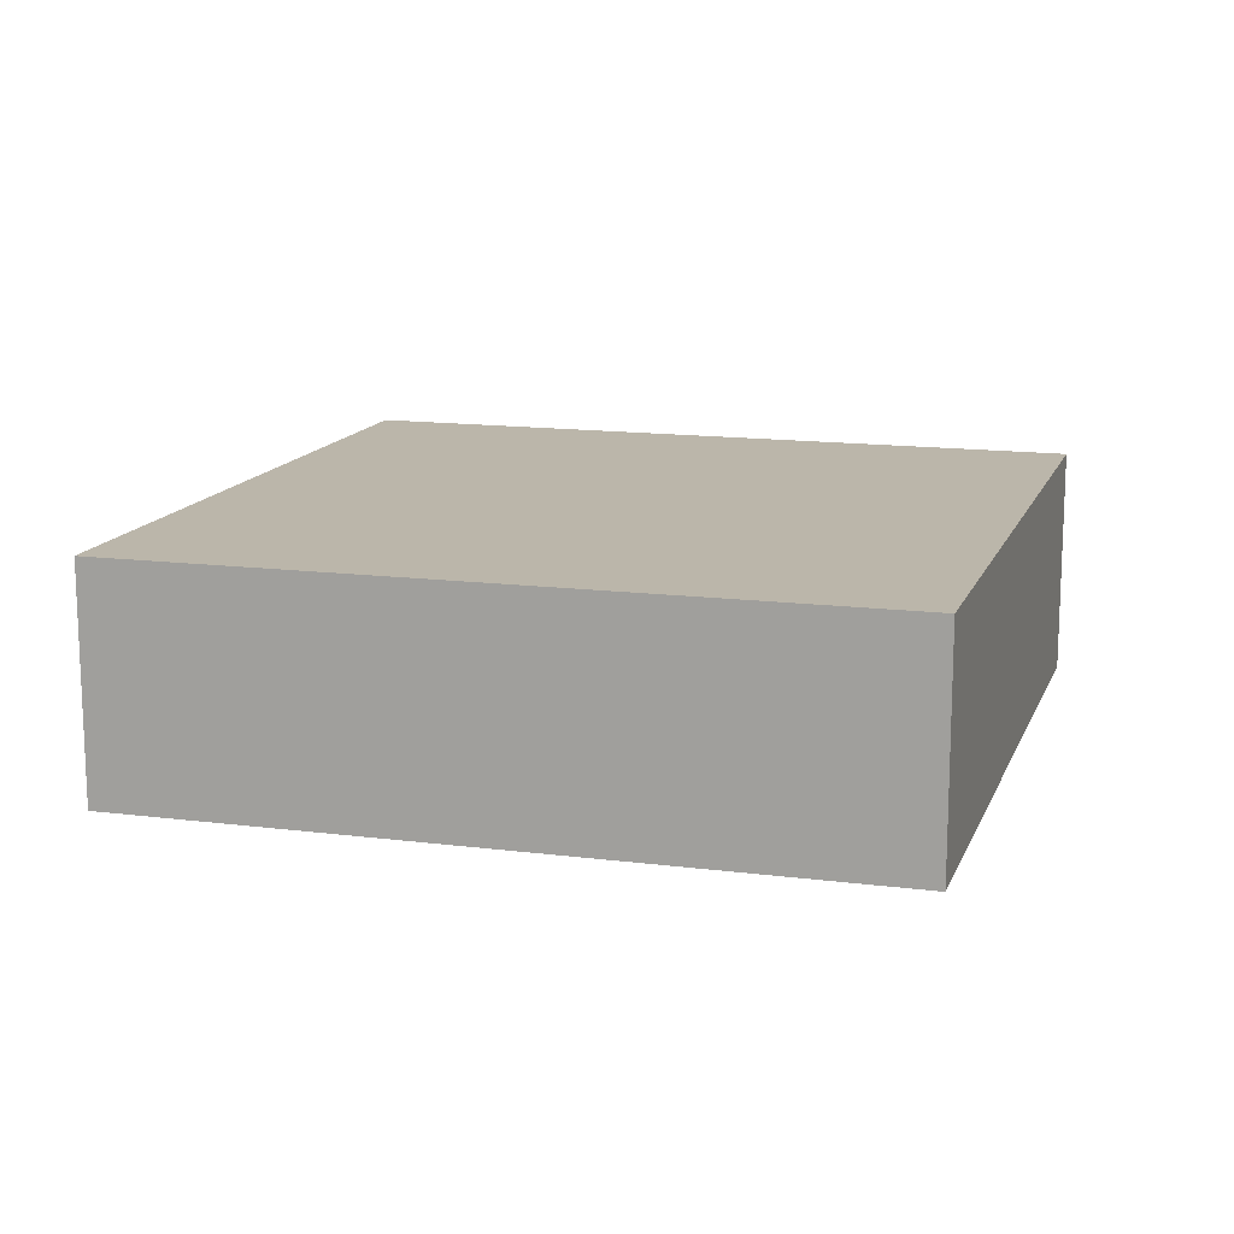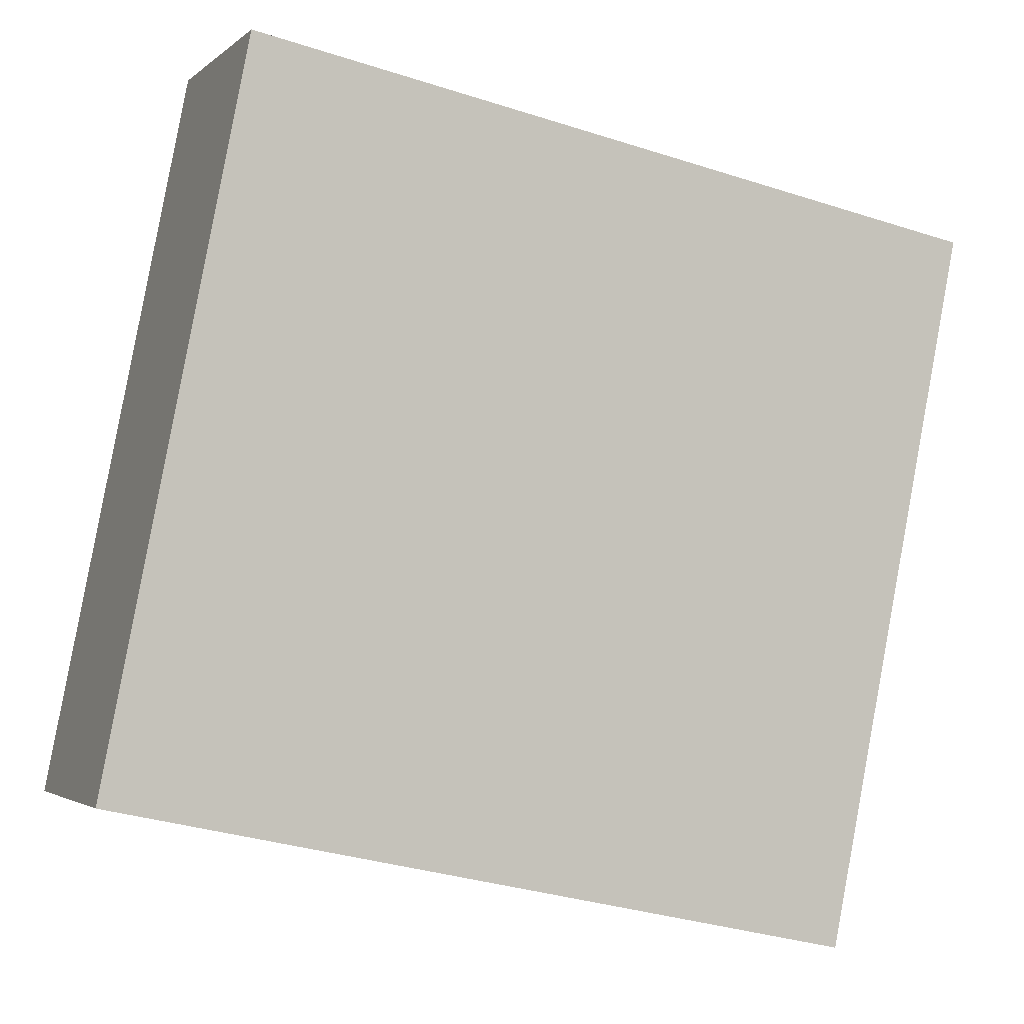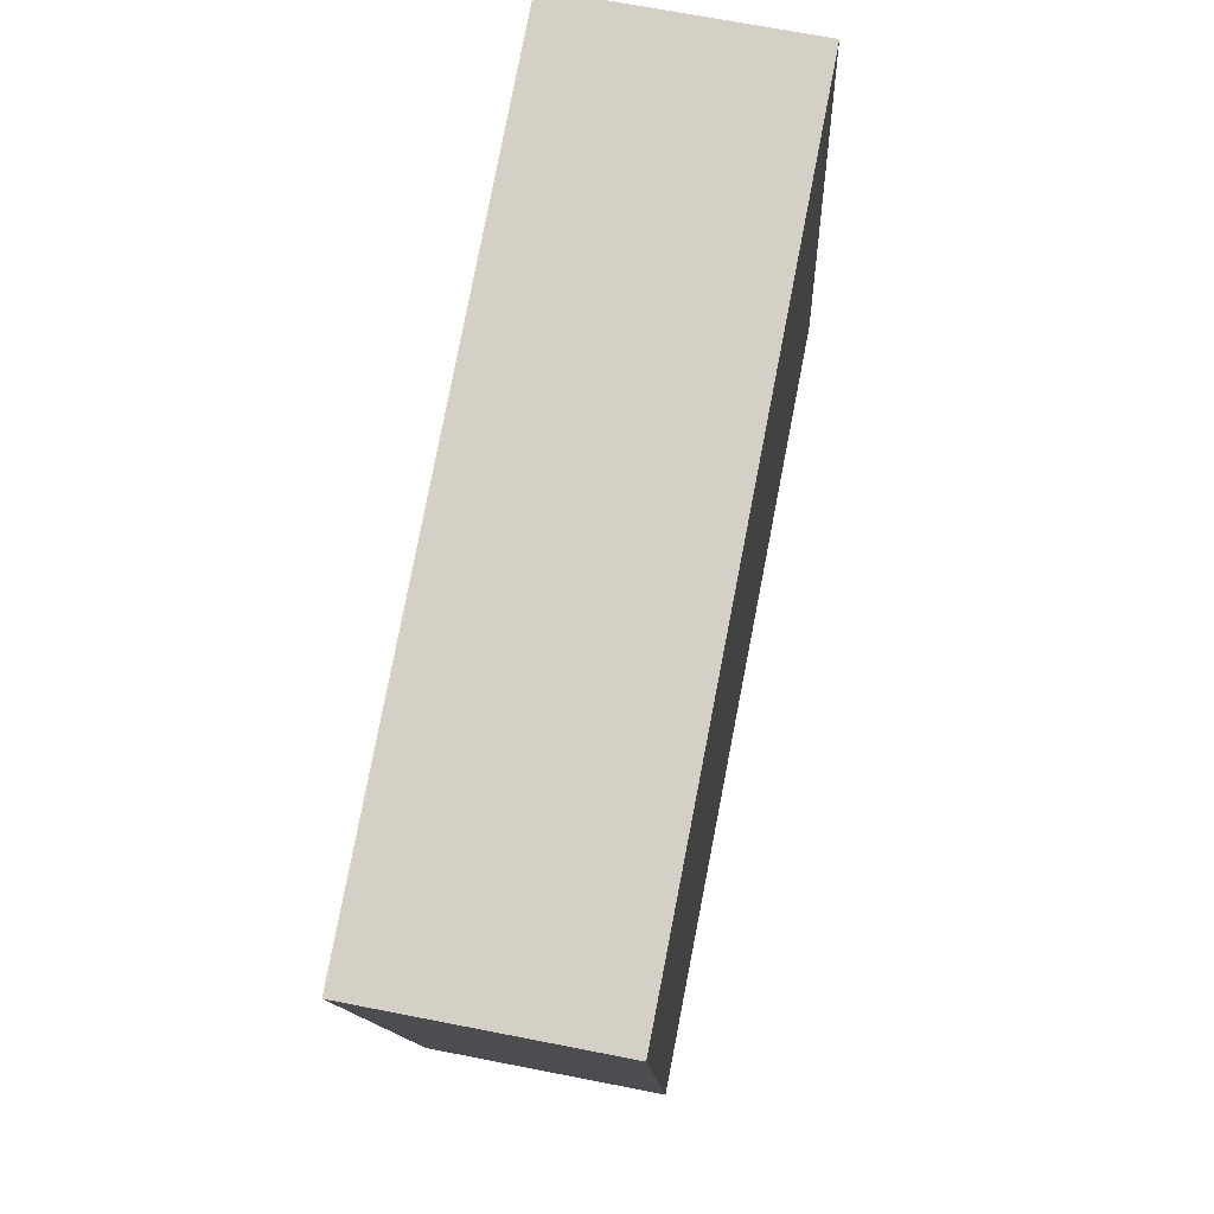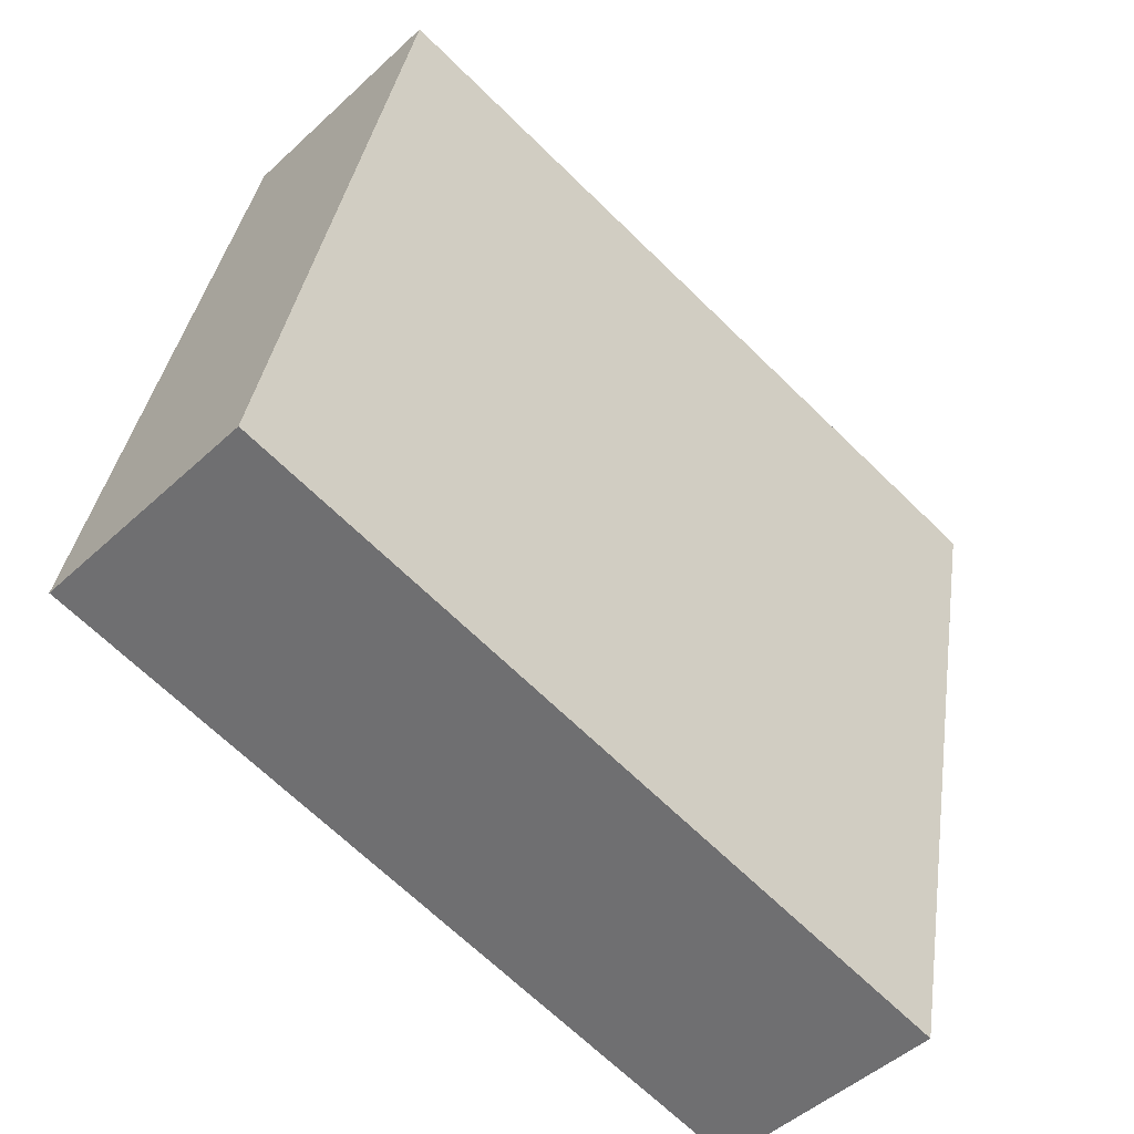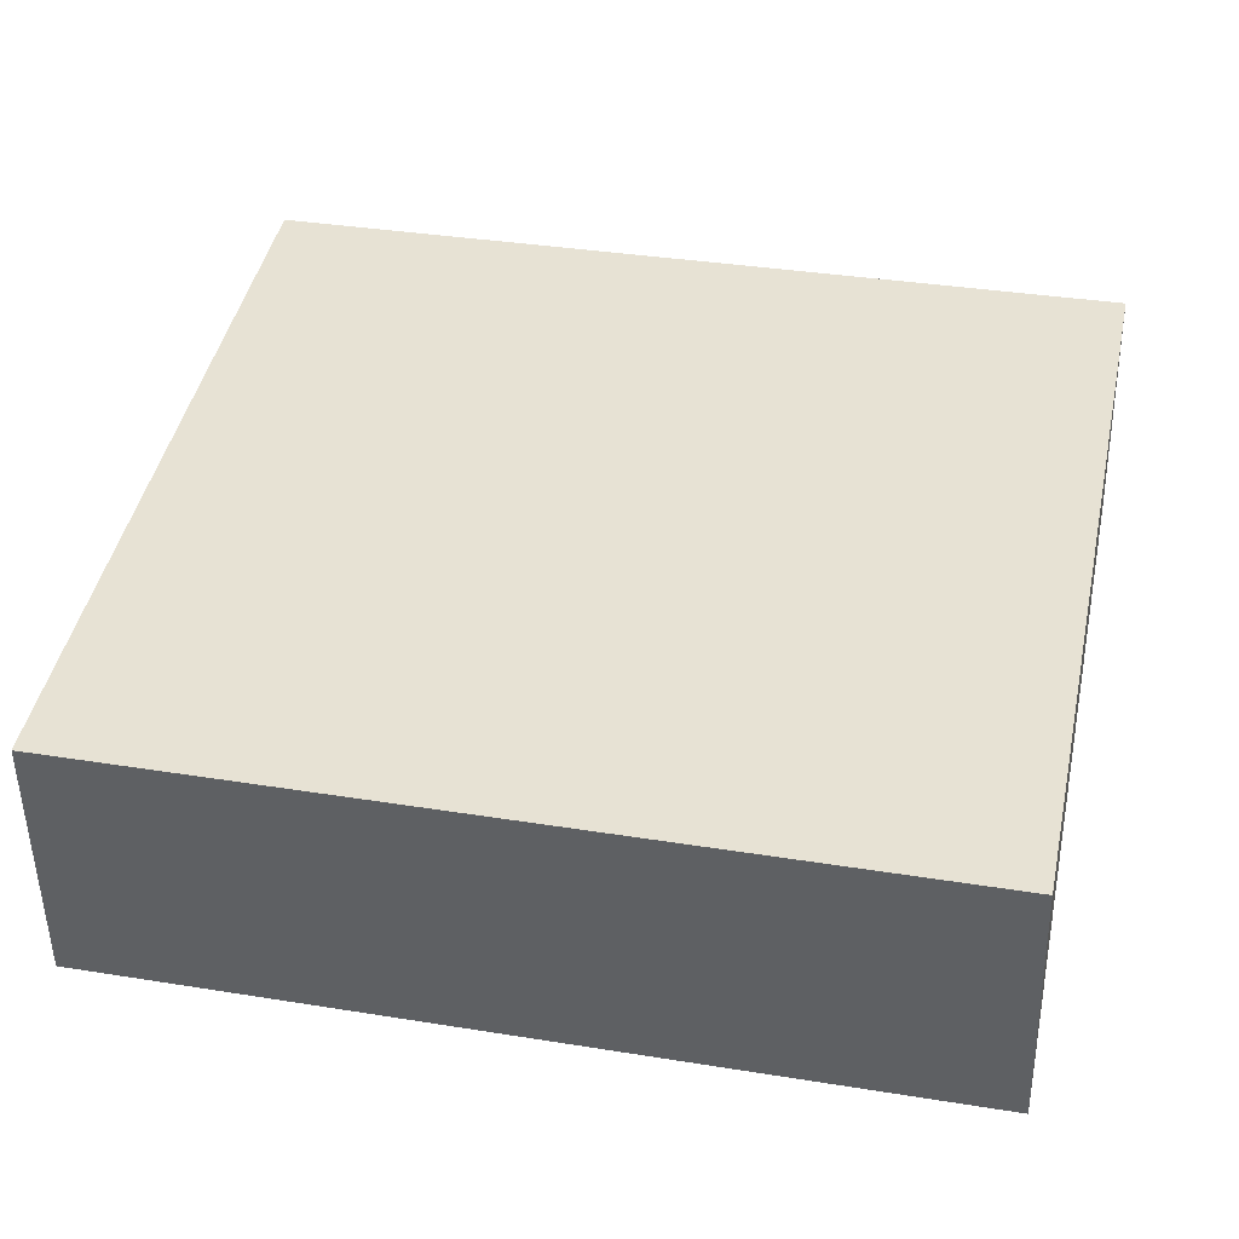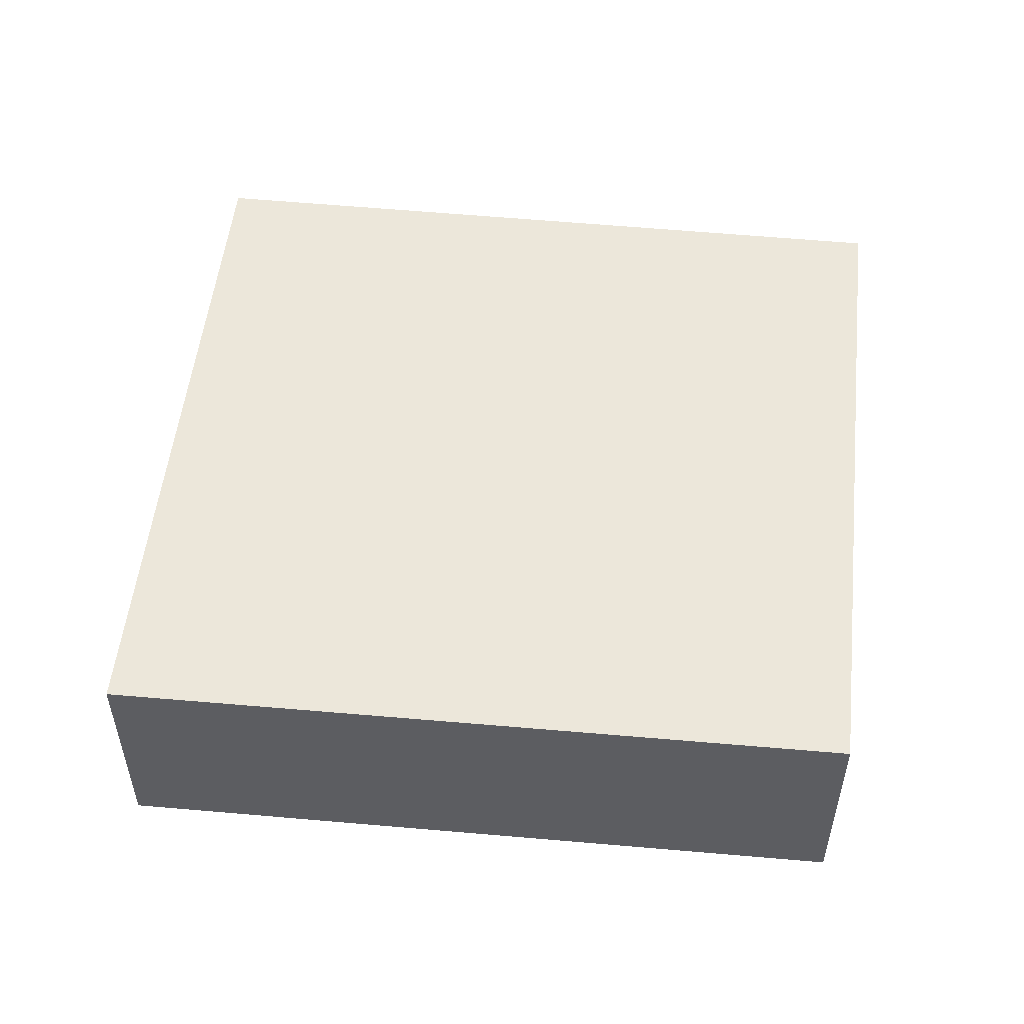
<metadata>
{"format":"obj","ext":"obj","renderer":"f3d","projection":"perspective","resolution":1024,"background":"white","views":[{"elev":14.1,"azim":-152.2,"up":"+Y"},{"elev":-2.4,"azim":-22.0,"up":"+Z"},{"elev":67.5,"azim":101.2,"up":"+Z"},{"elev":-47.5,"azim":-43.8,"up":"+Z"},{"elev":-49.5,"azim":1.0,"up":"+Z"},{"elev":52.7,"azim":-162.5,"up":"+Y"}]}
</metadata>
<code>
v  0 2.602 1.593e-16
v  9.872 2.602 5.657
v  8.375 2.602 -1.802
v  9.988 2.602 6.236
v  1.479 2.602 7.524
v  1.566 2.602 7.967
v  1.566 -4.878e-16 7.967
v  9.988 -3.818e-16 6.236
v  8.375 1.103e-16 -1.802
v  9.872 -3.464e-16 5.657
v  0 0 0
v  1.479 -4.607e-16 7.524
g defaultobject
f 1 2 3
f 2 1 4
f 4 1 5
f 4 5 6
f 7 4 6
f 4 7 8
f 8 2 4
f 2 8 3
f 3 8 9
f 9 8 10
f 9 1 3
f 1 9 11
f 5 7 6
f 7 5 1
f 7 1 12
f 12 1 11
f 10 11 9
f 11 10 8
f 11 8 12
f 12 8 7

</code>
